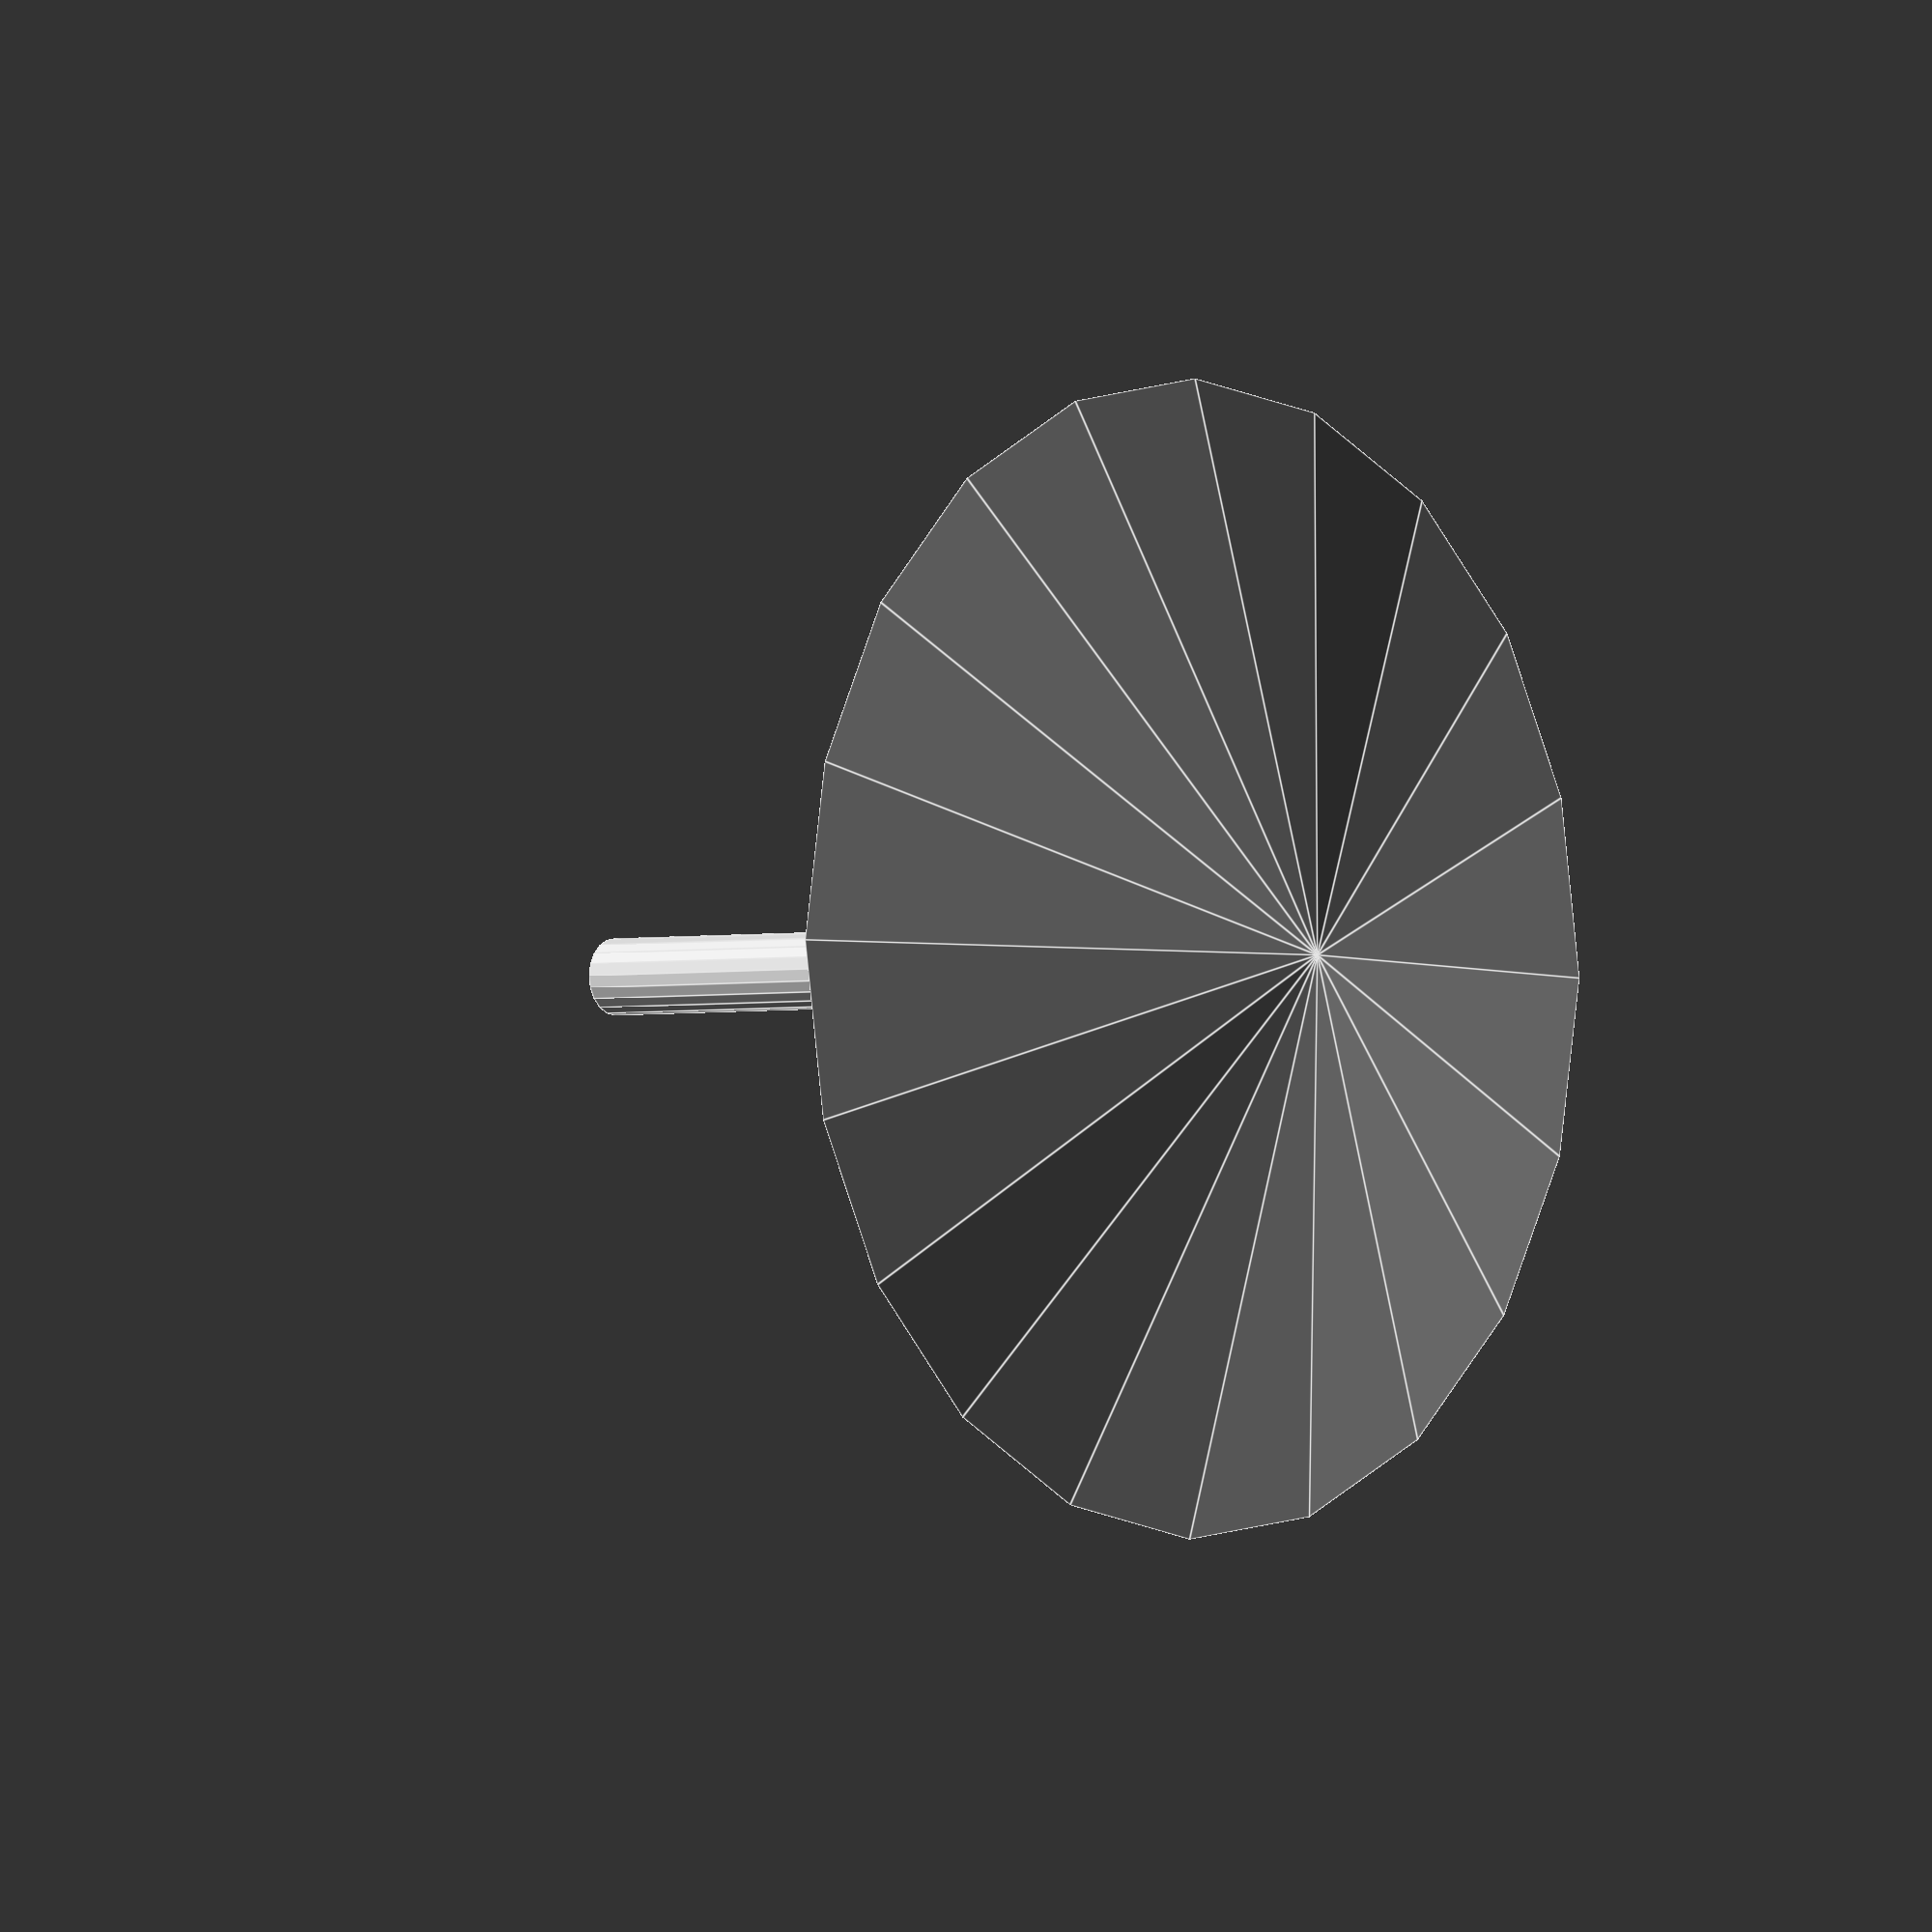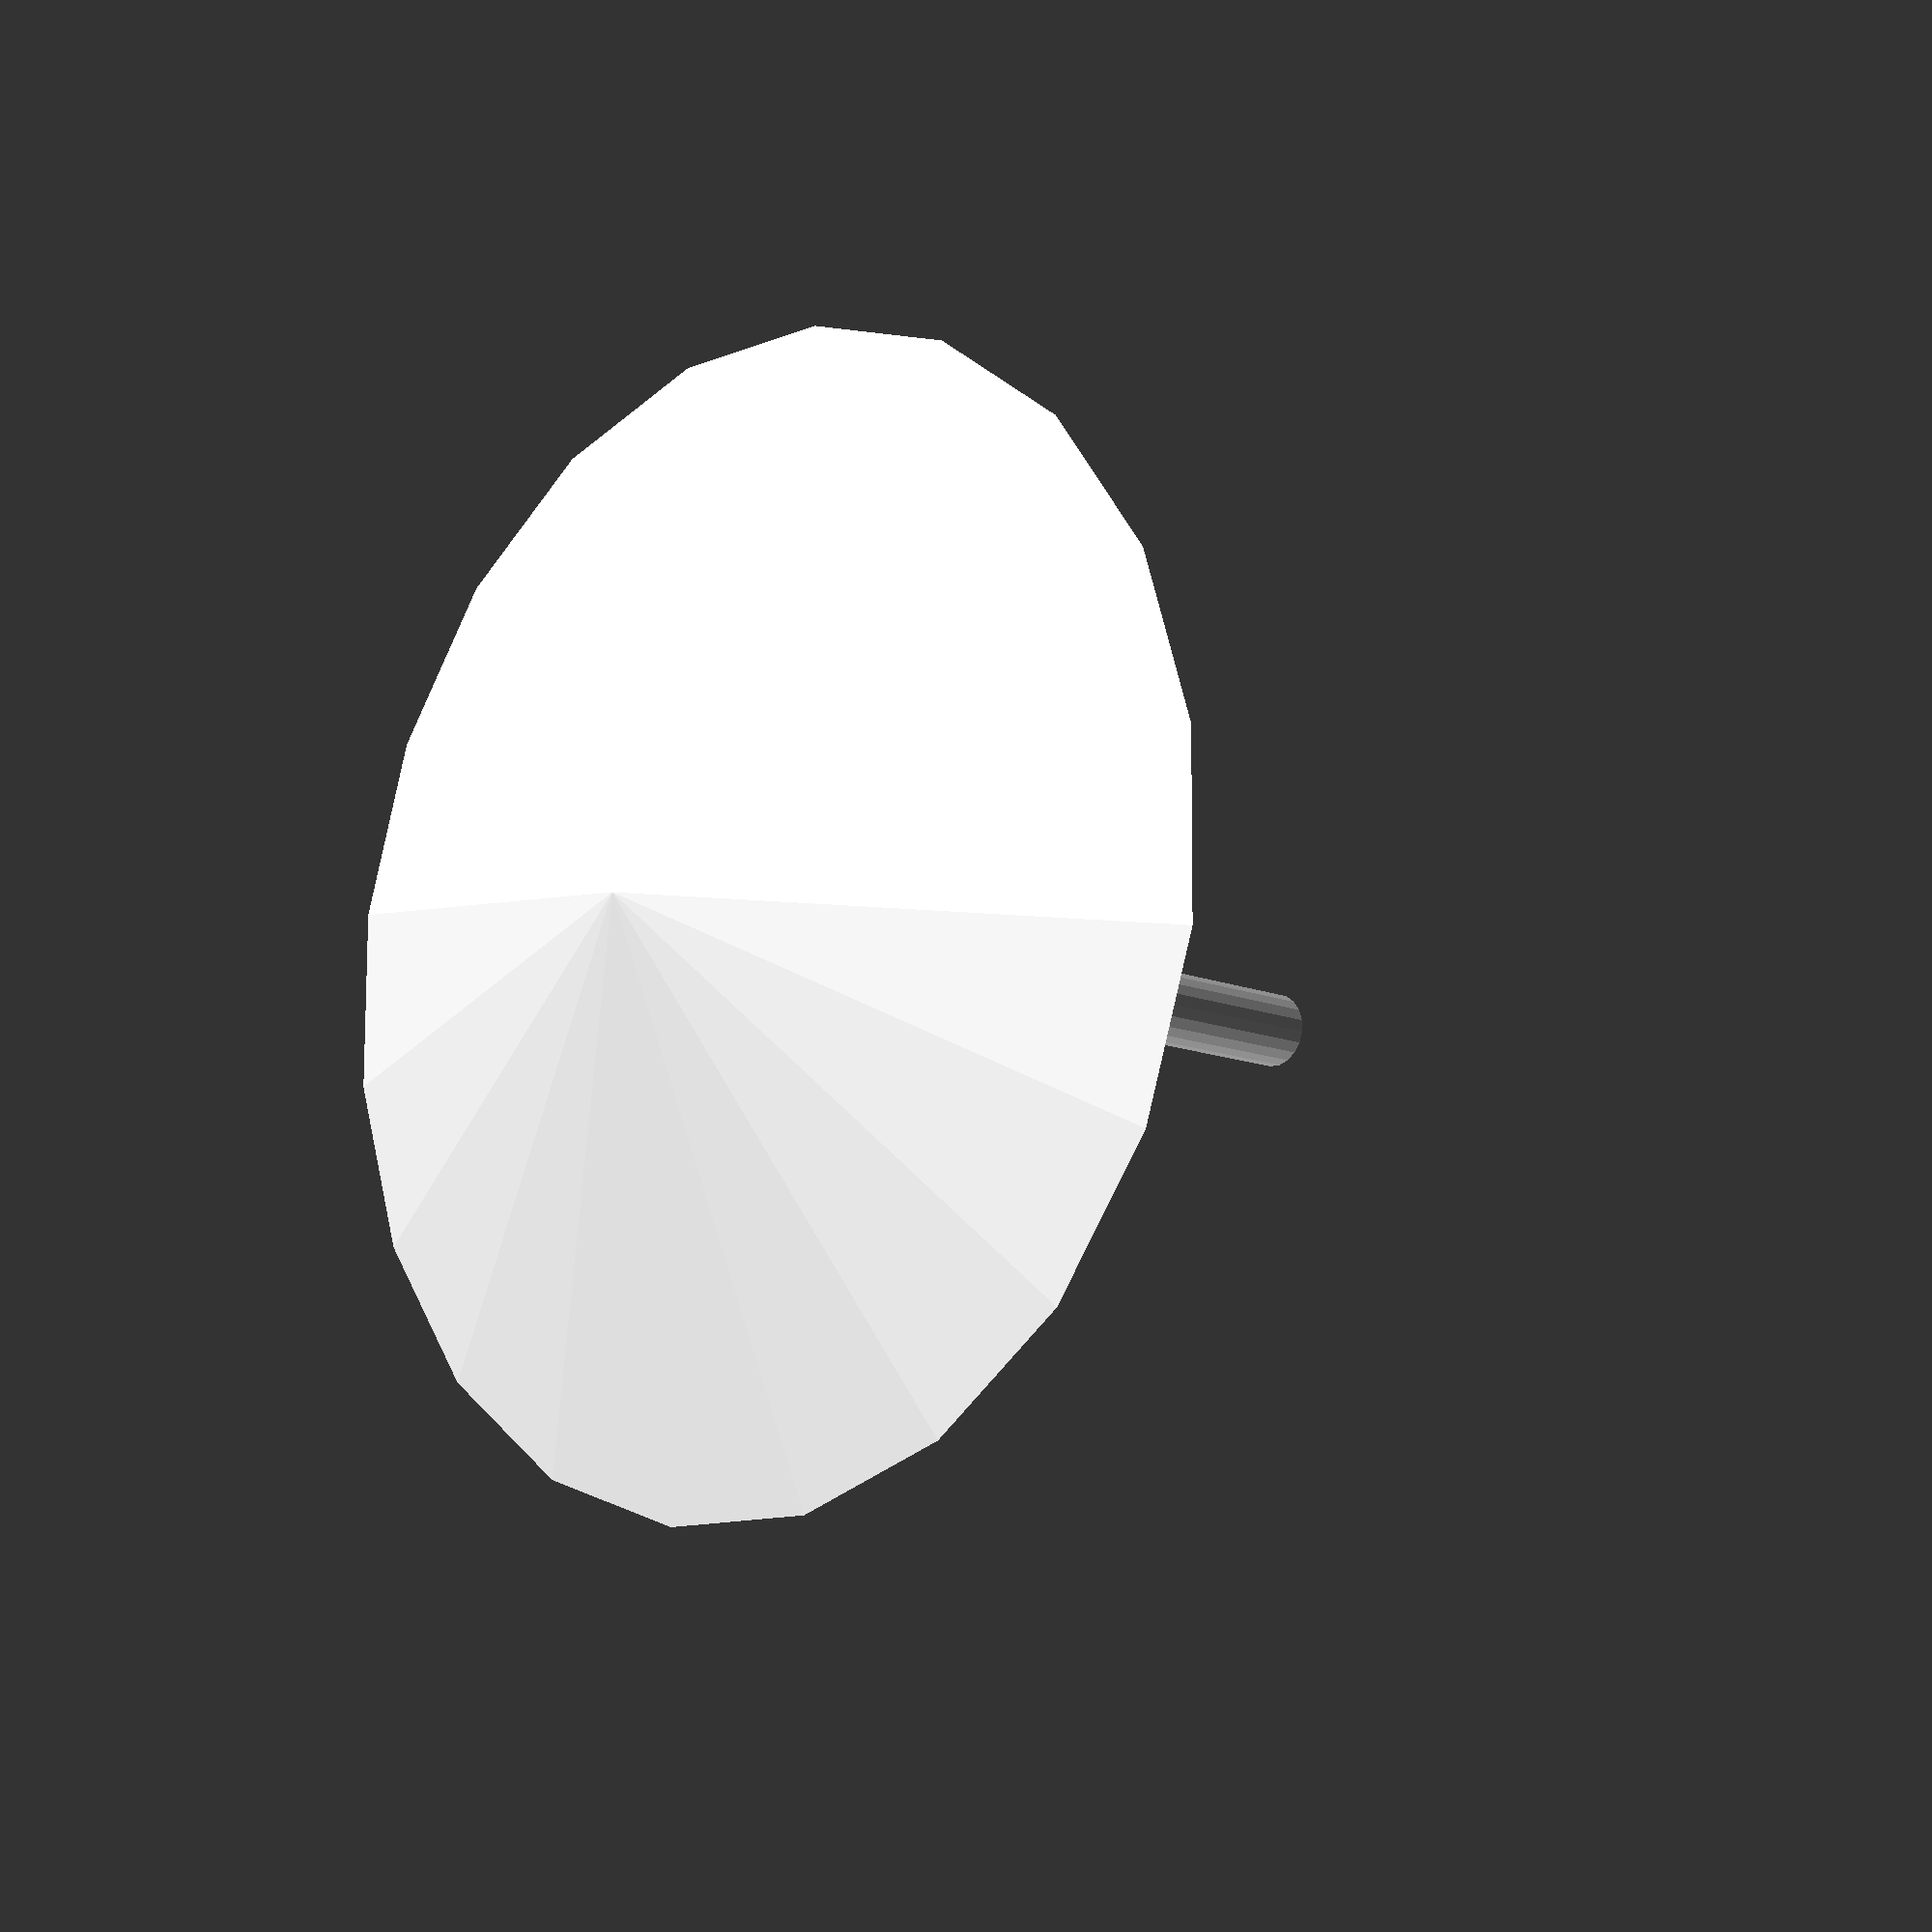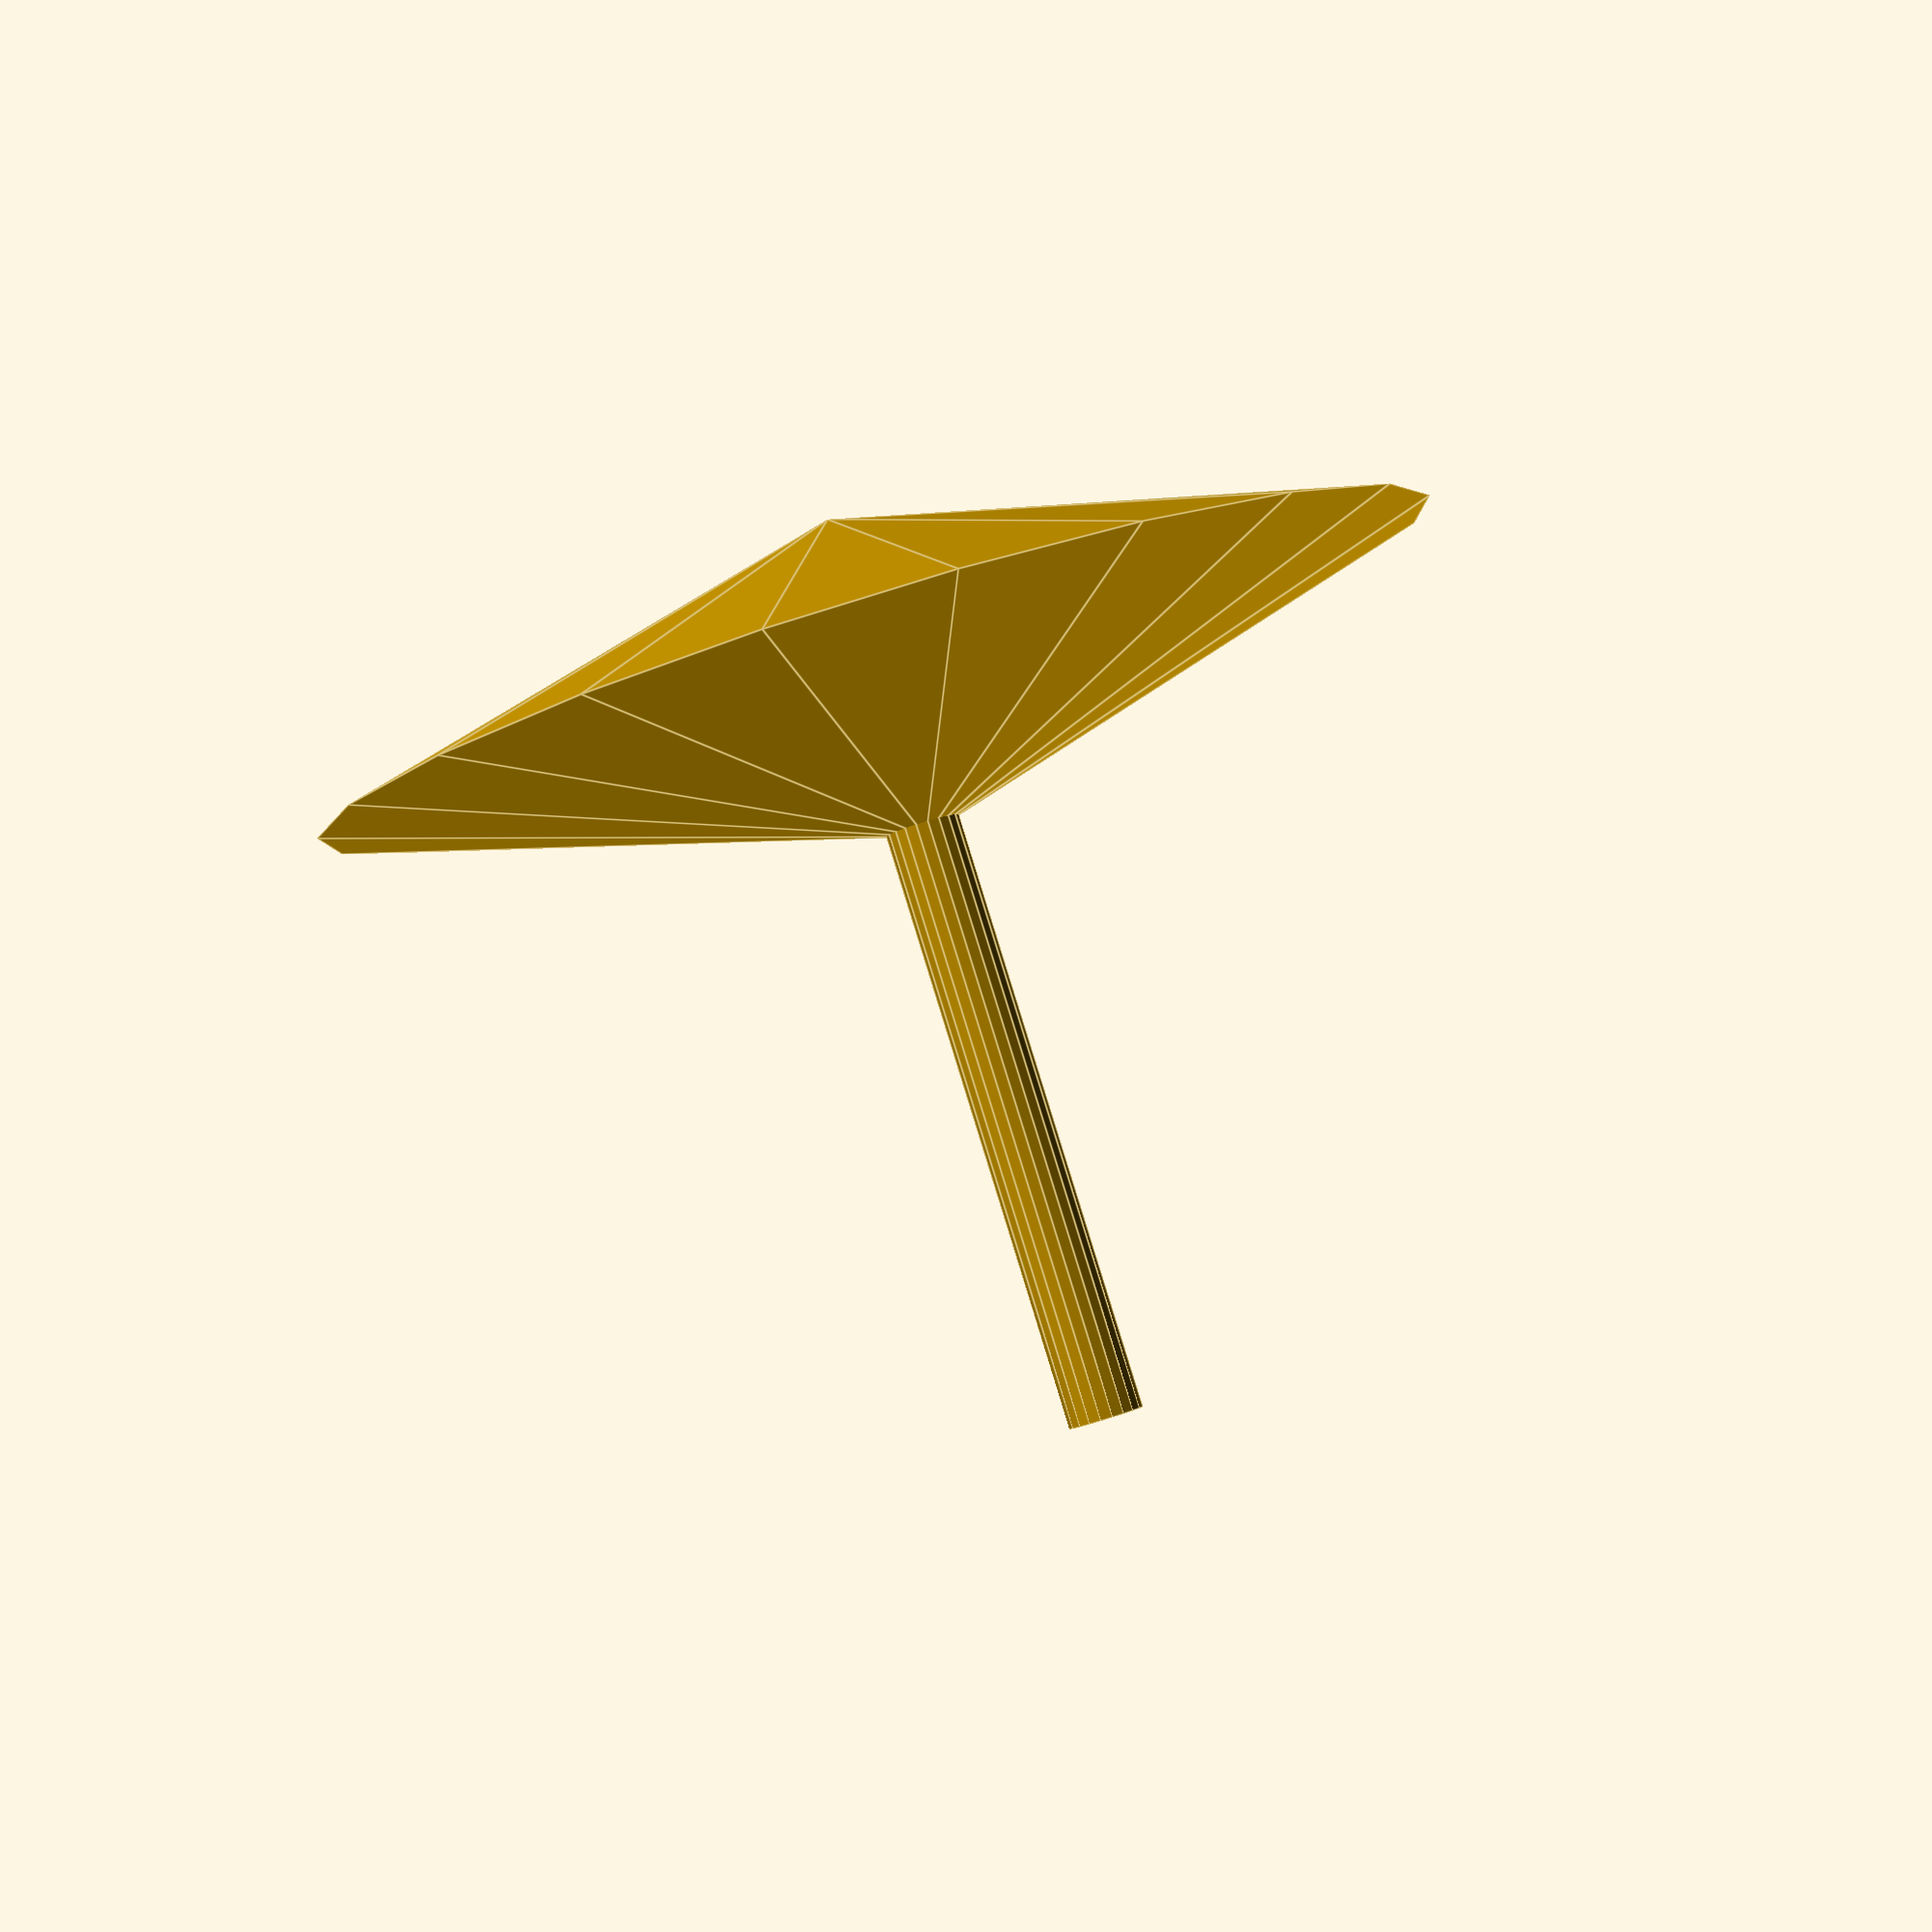
<openscad>
$fn=20;
r=50;
H=100;
R=5;

h=(3*r)/2;
a=(2*h)/sqrt(3);

union() {

    cylinder(H, R, R);

    rotate_extrude()
    scale([1,0.5,1])
    translate([h/3+0.001,0,0])
    circle(r, $fn=3);
    /*
    union() {
        circle(r, $fn=3); 
        translate([0,-a/2,0]) scale([0.05,1,1]) square(a/2);
        translate([h/3,-a/2,0]) scale([0.05,1,1]) square(a/2);
        translate([2*h/3 - 2,-a/2,0]) scale([0.05,1,1]) square(a/2);
    }
    */
}
</openscad>
<views>
elev=182.0 azim=53.6 roll=48.2 proj=o view=edges
elev=11.8 azim=332.8 roll=224.4 proj=p view=solid
elev=93.7 azim=62.6 roll=197.2 proj=p view=edges
</views>
